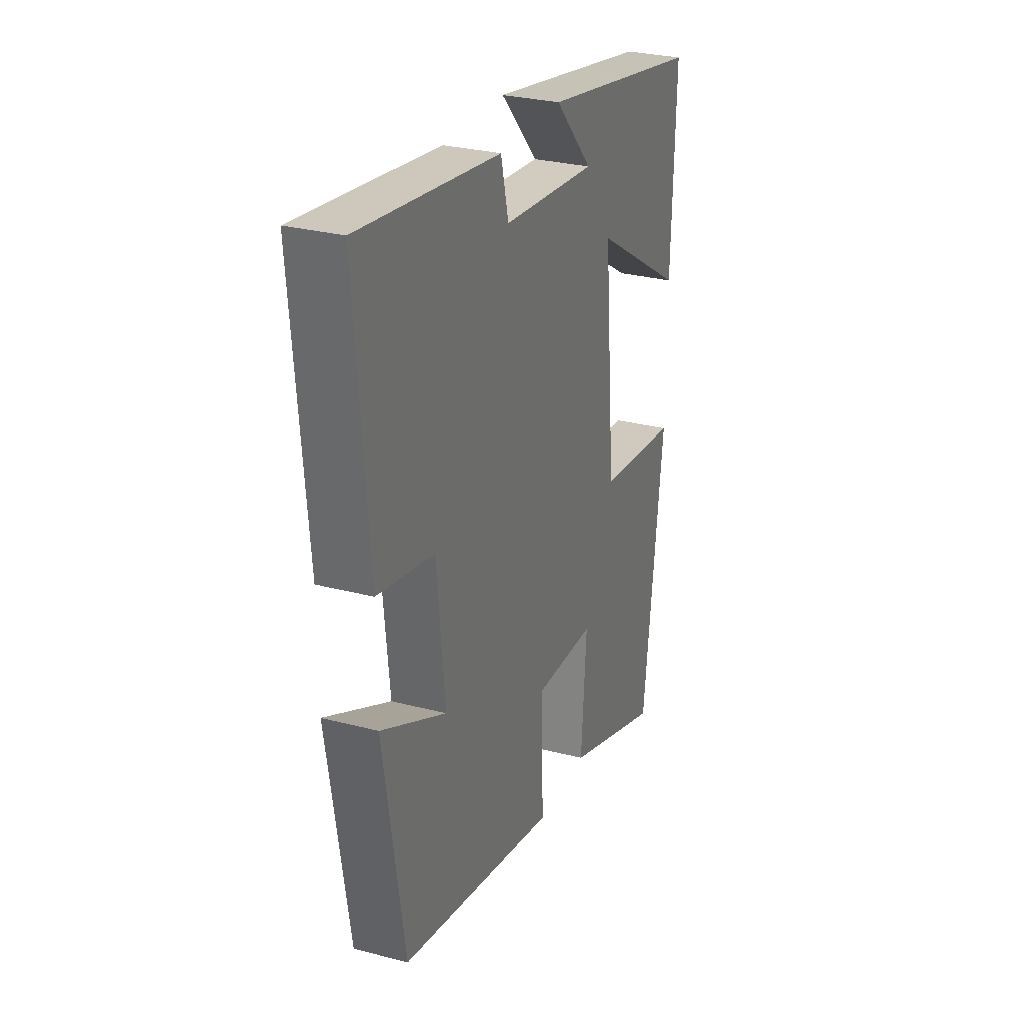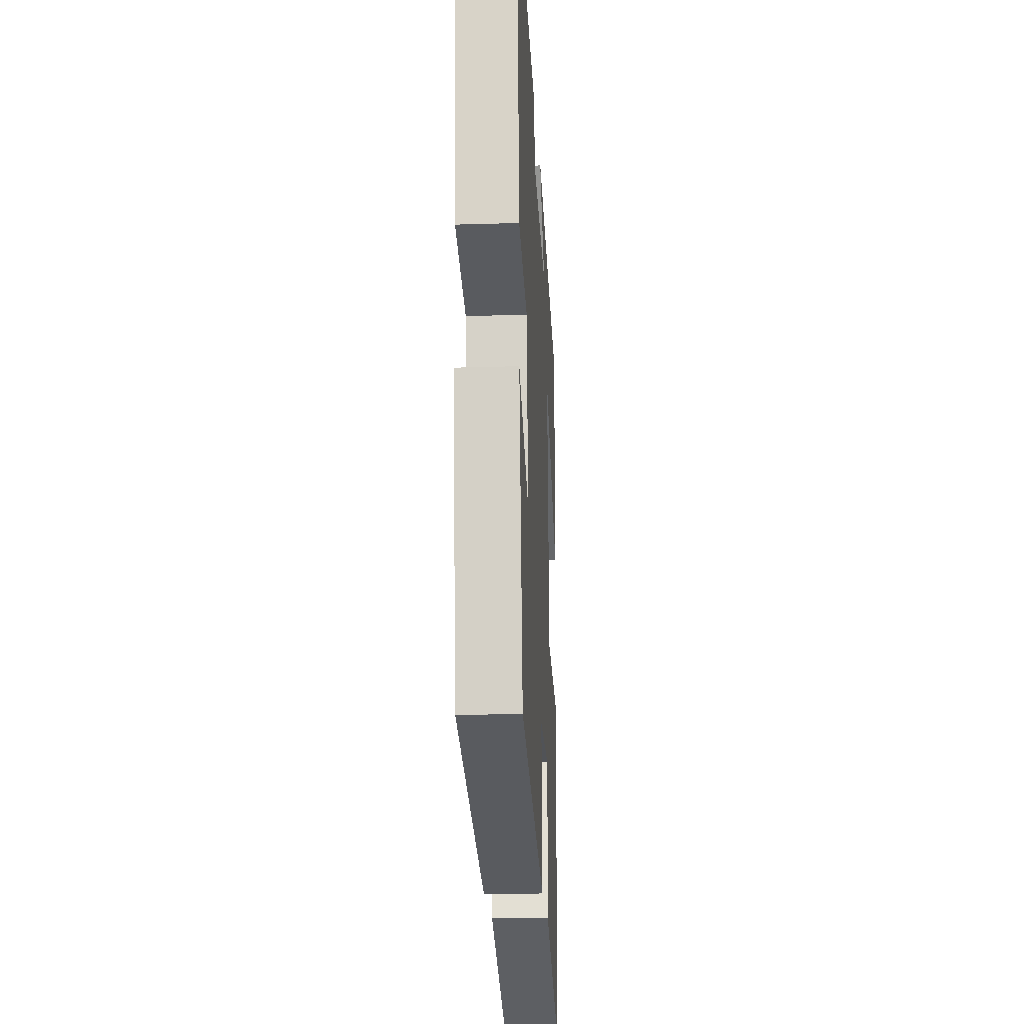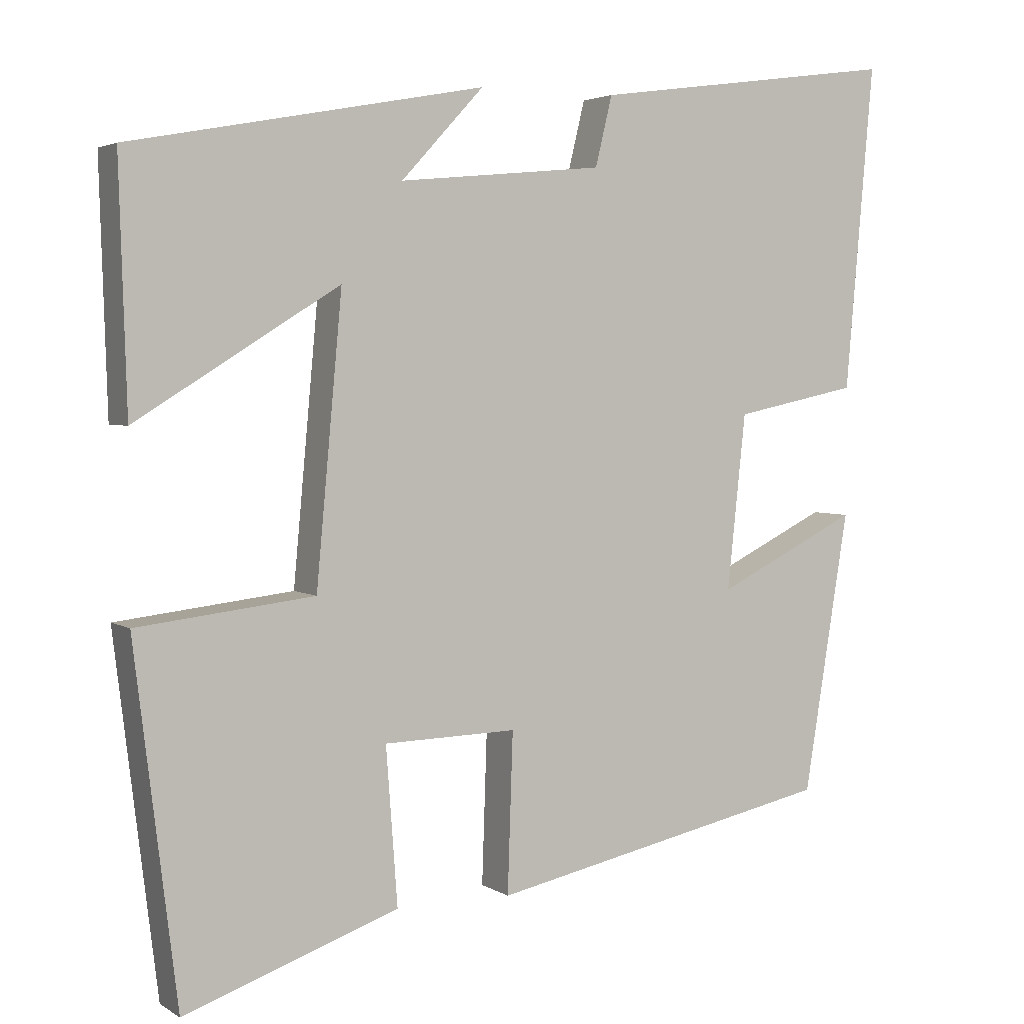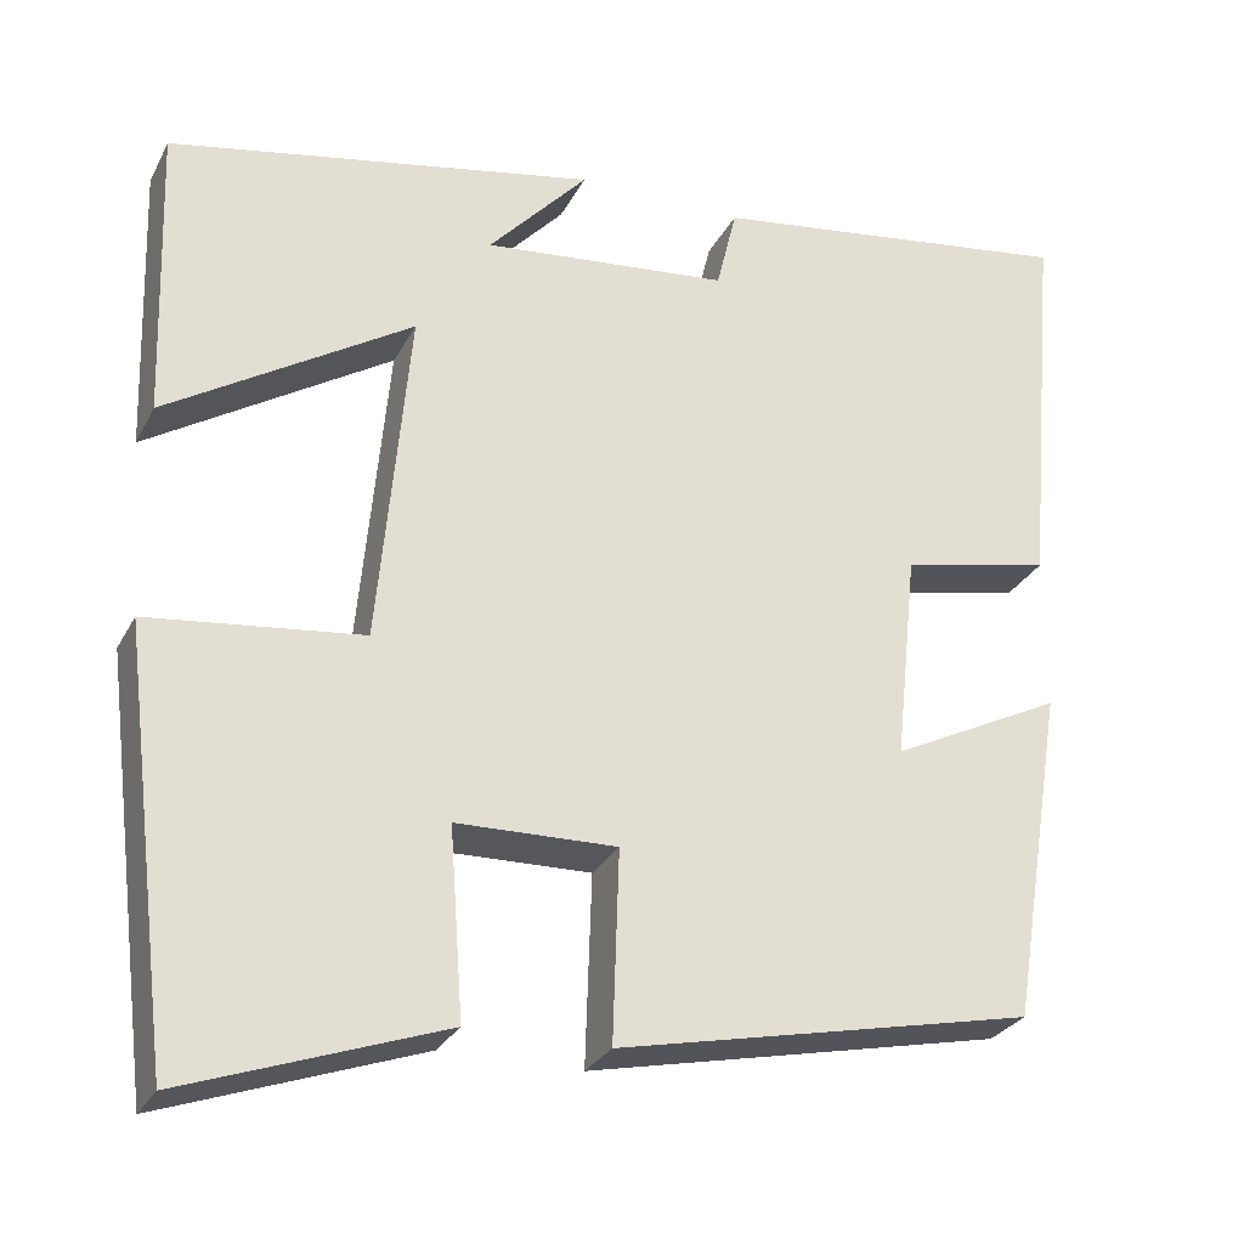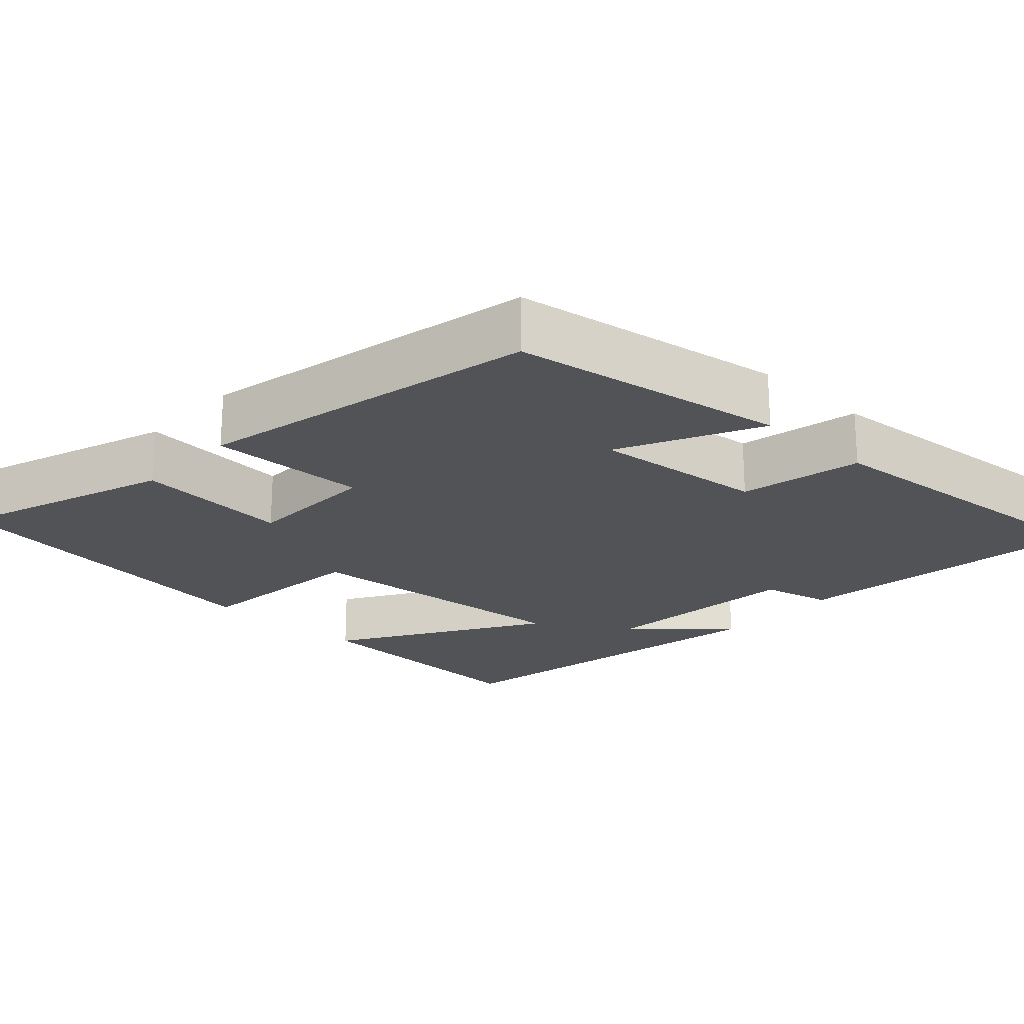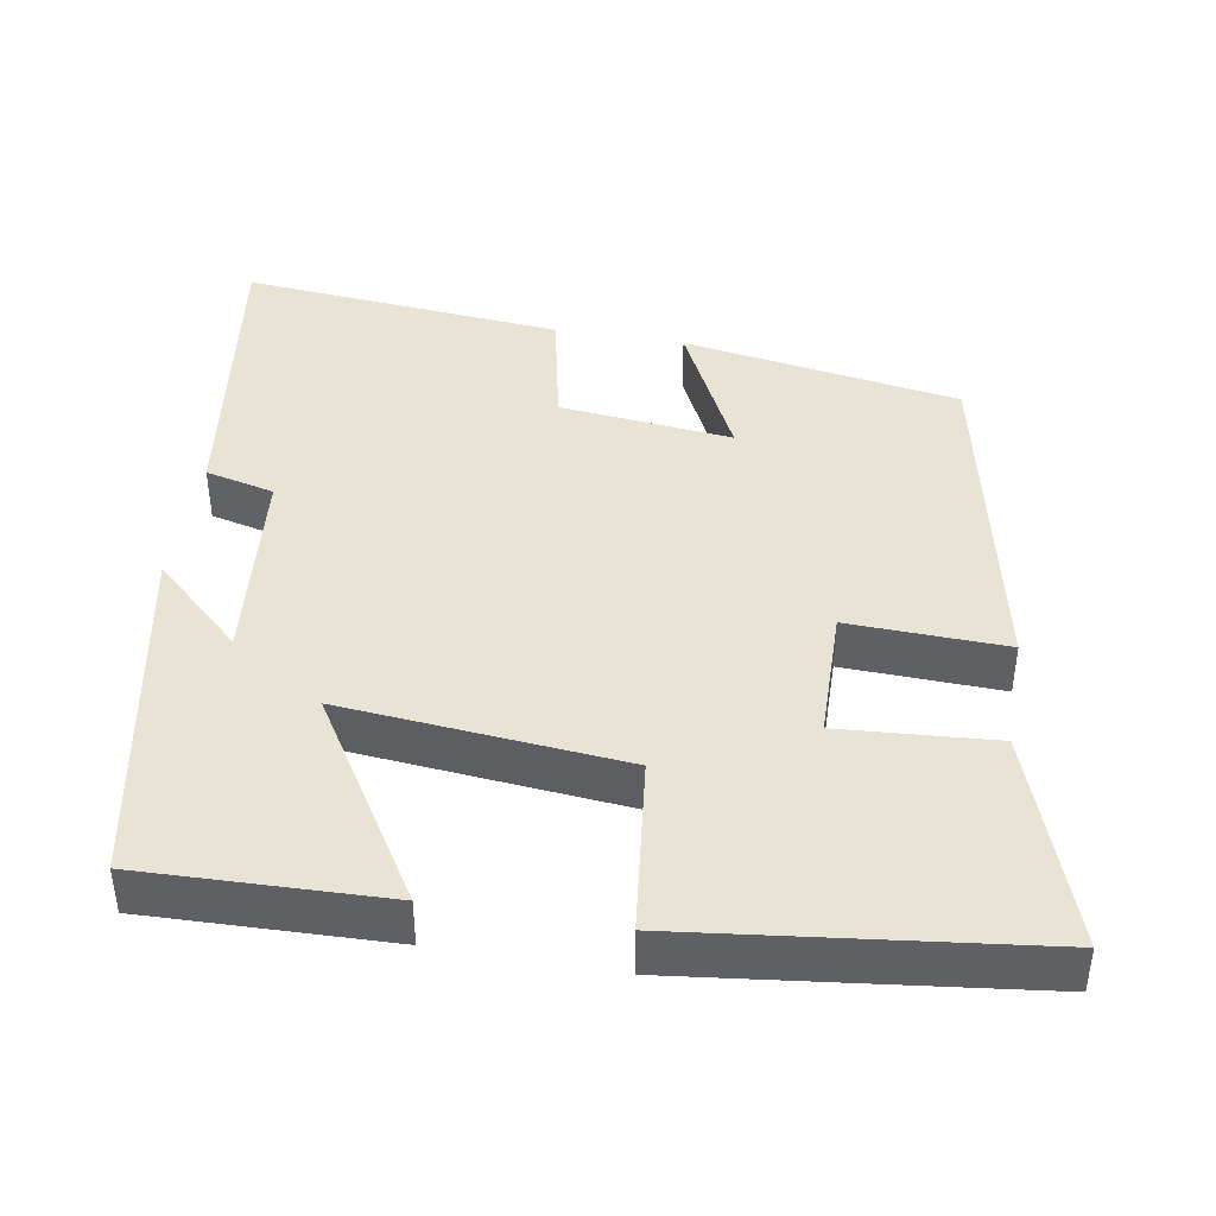
<metadata>
{"format":"obj","ext":"obj","renderer":"f3d","projection":"perspective","resolution":1024,"background":"white","views":[{"elev":28.8,"azim":-68.6,"up":"+Z"},{"elev":-20.4,"azim":-86.8,"up":"+Z"},{"elev":3.5,"azim":152.1,"up":"+Z"},{"elev":-28.0,"azim":157.2,"up":"+Z"},{"elev":-22.2,"azim":-132.8,"up":"+Y"},{"elev":42.2,"azim":99.8,"up":"+Y"}]}
</metadata>
<code>
v 0.51 0.07 0.413
v 0.5 0.07 0.093
v 0.234 0.07 0.258
v 0.268 0.07 -0.112
v 0.5 0.07 -0.139
v 0.444 0.07 -0.599
v 0.163 0.07 -0.5
v 0.178 0.07 -0.296
v 0.004 0.07 -0.292
v 0.011 0.07 -0.5
v -0.441 0.07 -0.404
v -0.5 0.07 -0.038
v -0.314 0.07 -0.13
v -0.338 0.07 0.098
v -0.5 0.07 0.132
v -0.537 0.07 0.555
v -0.136 0.07 0.5
v -0.114 0.07 0.409
v 0.154 0.07 0.383
v 0.046 0.07 0.5
v 0.51 0 0.413
v 0.5 0 0.093
v 0.234 0 0.258
v 0.268 0 -0.112
v 0.5 0 -0.139
v 0.444 0 -0.599
v 0.163 0 -0.5
v 0.178 0 -0.296
v 0.004 0 -0.292
v 0.011 0 -0.5
v -0.441 0 -0.404
v -0.5 0 -0.038
v -0.314 0 -0.13
v -0.338 0 0.098
v -0.5 0 0.132
v -0.537 0 0.555
v -0.136 0 0.5
v -0.114 0 0.409
v 0.154 0 0.383
v 0.046 0 0.5
f 19 20 1 2
f 16 17 18
f 15 16 18
f 14 15 18
f 13 14 18 19
f 11 12 13
f 10 11 13
f 9 10 13
f 8 9 13 19
f 6 7 8
f 5 6 8
f 4 5 8
f 3 4 8 19
f 2 3 19
f 22 21 40 39
f 38 37 36
f 38 36 35
f 38 35 34
f 39 38 34 33
f 33 32 31
f 33 31 30
f 33 30 29
f 39 33 29 28
f 28 27 26
f 28 26 25
f 28 25 24
f 39 28 24 23
f 39 23 22
f 1 21 22 2
f 2 22 23 3
f 3 23 24 4
f 4 24 25 5
f 5 25 26 6
f 6 26 27 7
f 7 27 28 8
f 8 28 29 9
f 9 29 30 10
f 10 30 31 11
f 11 31 32 12
f 12 32 33 13
f 13 33 34 14
f 14 34 35 15
f 15 35 36 16
f 16 36 37 17
f 17 37 38 18
f 18 38 39 19
f 19 39 40 20
f 20 40 21 1

</code>
